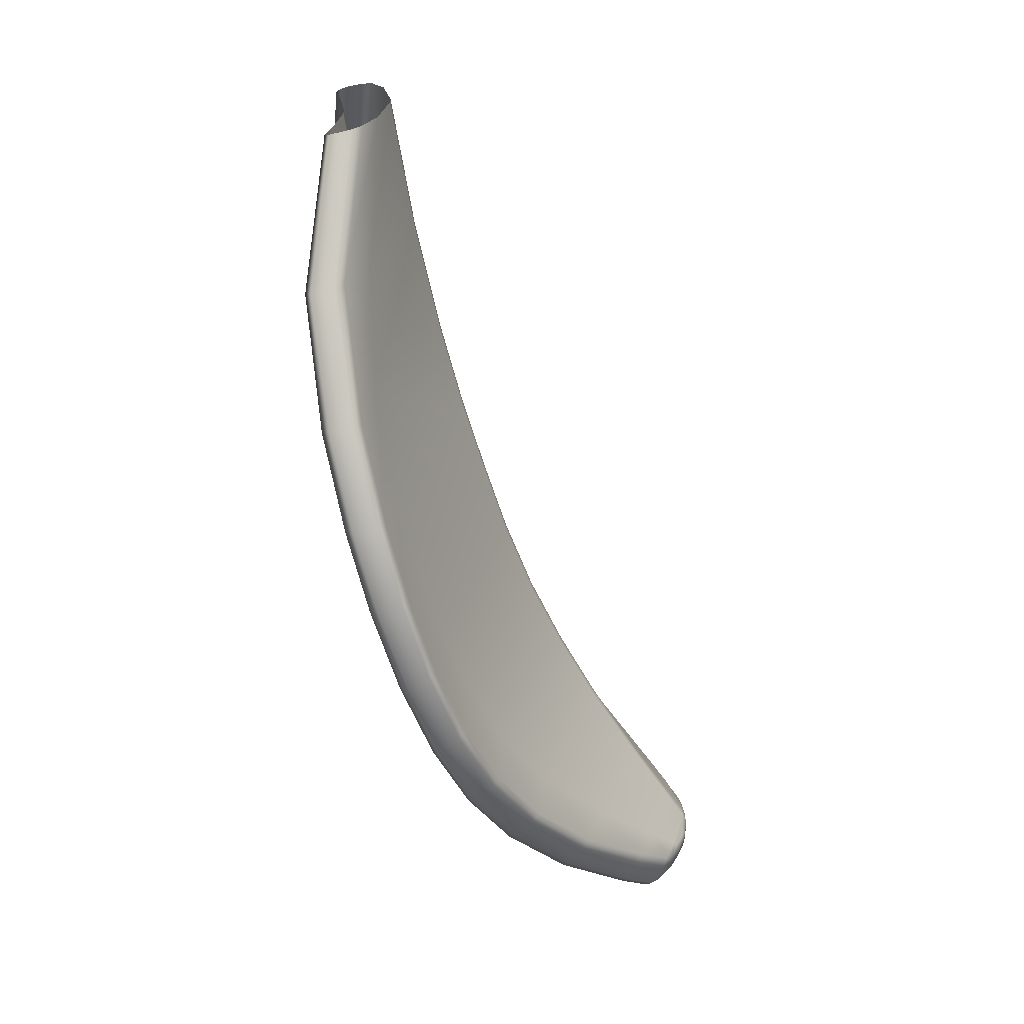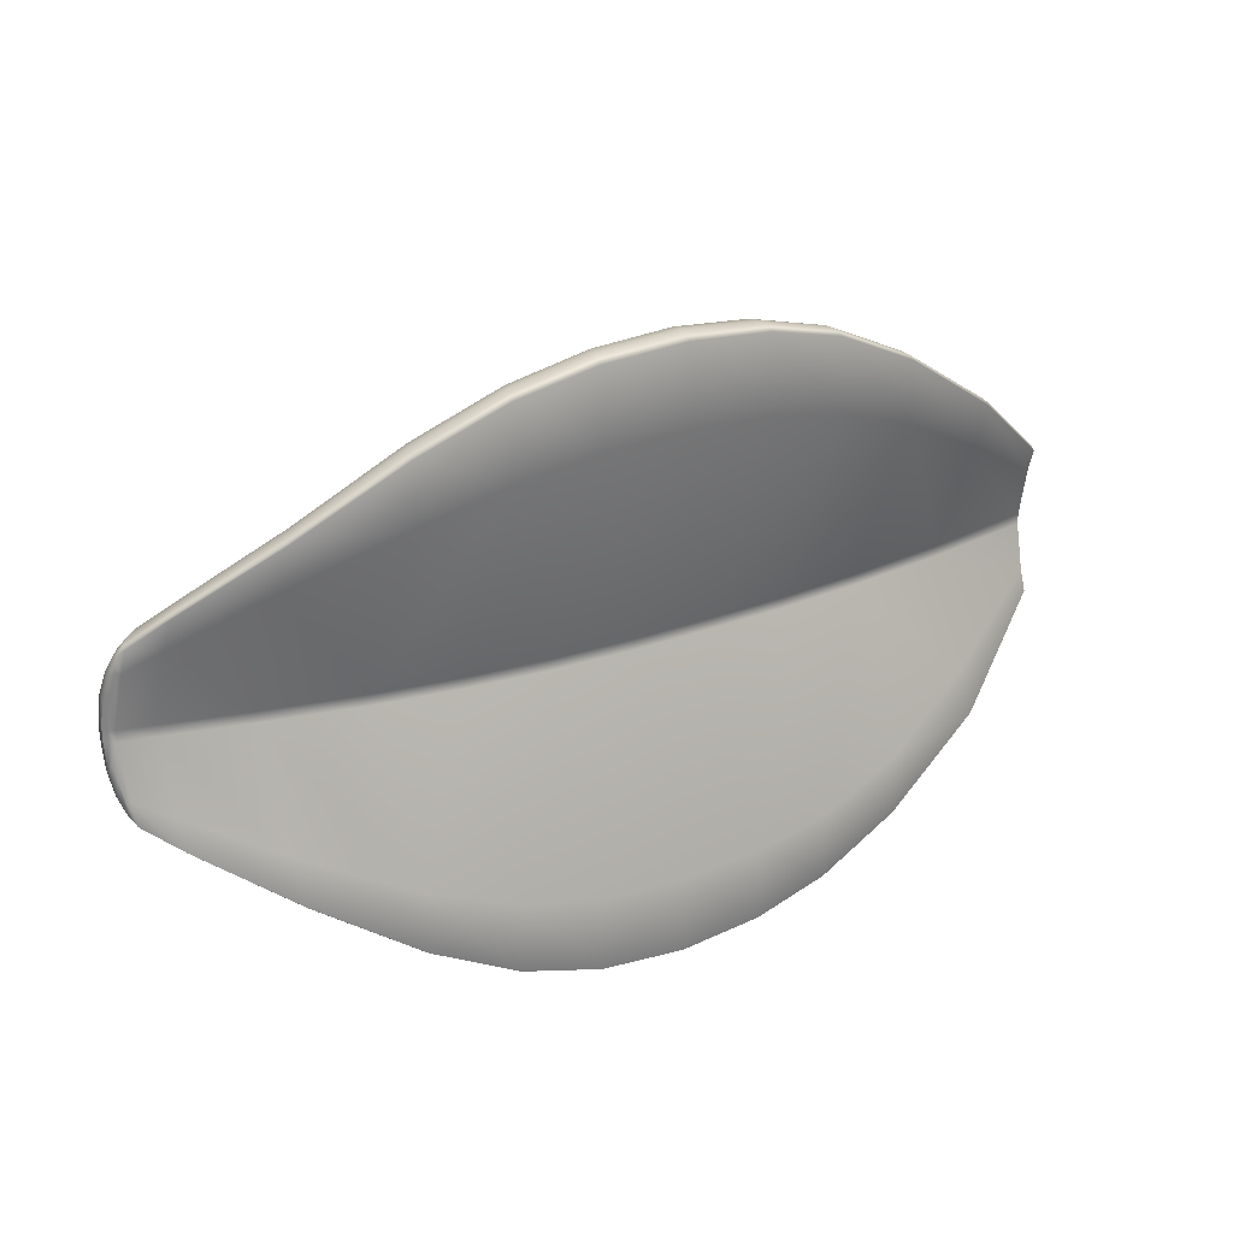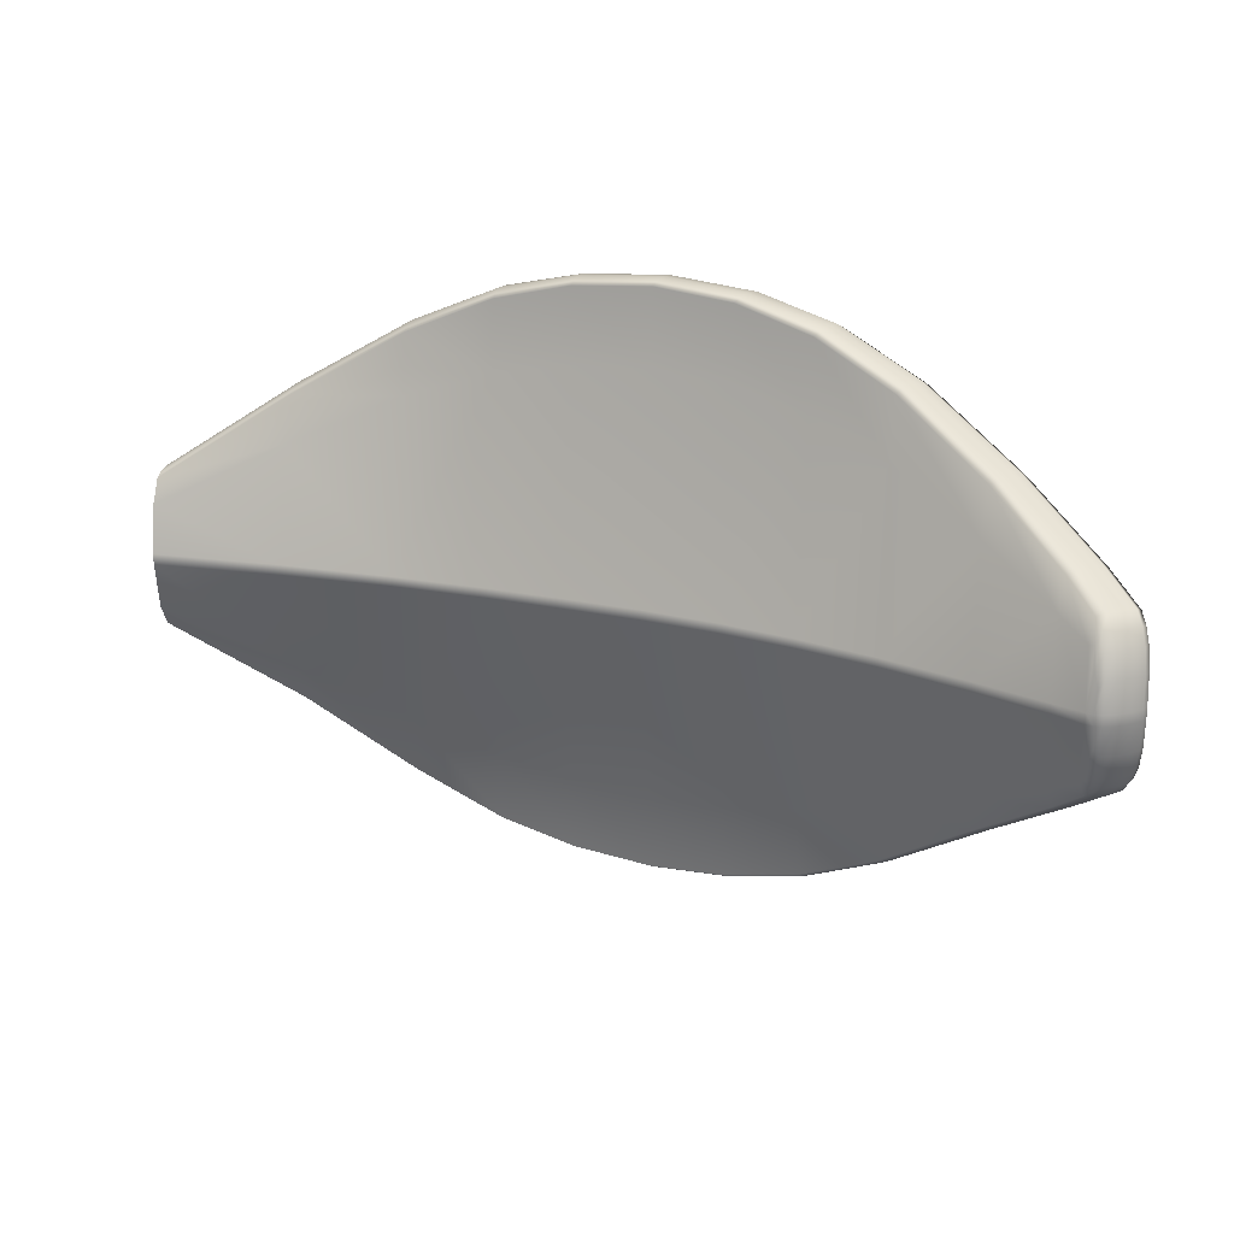
<metadata>
{"format":"obj","ext":"obj","renderer":"f3d","projection":"perspective","resolution":1024,"background":"white","views":[{"elev":-62.6,"azim":95.3,"up":"+Z"},{"elev":22.6,"azim":-47.6,"up":"+Z"},{"elev":21.1,"azim":-170.3,"up":"+Z"}]}
</metadata>
<code>
g DodgeFall_Fruit:pCube8
v -0.005289 0.008838 -0.002856
v -0.004547 0.008667 -0.002207
v -0.005268 0.008871 -0.002158
v -0.004561 0.008631 -0.002921
v -0.003816 0.008506 -0.002163
v -0.003824 0.008467 -0.002862
v -0.005327 0.008774 -0.002897
v -0.004588 0.008563 -0.002962
v -0.003839 0.008395 -0.002904
v -0.00463 0.008456 -0.002975
v -0.003861 0.008282 -0.002918
v -0.005389 0.008672 -0.002912
v -0.006027 0.009031 -0.002705
v -0.006095 0.008931 -0.002723
v -0.00675 0.009361 -0.002339
v -0.004673 0.008348 -0.002961
v -0.003884 0.00817 -0.002905
v -0.005451 0.00857 -0.002899
v -0.003125 0.008144 -0.002747
v -0.003141 0.00803 -0.002736
v -0.0047 0.00828 -0.00292
v -0.00549 0.008505 -0.002857
v -0.003899 0.008097 -0.002865
v -0.006163 0.008831 -0.002712
v -0.006824 0.009264 -0.002359
v -0.006207 0.008765 -0.002671
v -0.005512 0.00847 -0.002158
v -0.006231 0.008734 -0.002018
v -0.006966 0.009109 -0.001746
v -0.006942 0.009099 -0.002309
v -0.007811 0.009714 -0.001305
v -0.004714 0.008243 -0.002206
v -0.006897 0.009166 -0.00235
v -0.007791 0.00959 -0.001719
v -0.008494 0.01028 -0.0008946
v -0.007747 0.009644 -0.001759
v -0.005524 0.009063 -0.0002238
v -0.006231 0.008734 -0.002018
v -0.008481 0.01019 -0.001169
v -0.00766 0.009727 -0.00177
v -0.00624 0.009319 -0.0002243
v -0.006966 0.009109 -0.001746
v -0.006975 0.009634 -0.0002243
v -0.006975 0.009634 -0.0001234
v -0.006239 0.009319 -0.0001235
v -0.008438 0.01024 -0.001206
v -0.007566 0.009819 -0.001755
v -0.006703 0.009417 -0.002295
v -0.008337 0.0103 -0.001219
v -0.007501 0.009876 -0.001719
v -0.006678 0.009496 -0.001736
v -0.007465 0.01006 -0.001308
v -0.008222 0.01039 -0.001211
v -0.008139 0.01044 -0.001185
v -0.008092 0.01059 -0.0009139
v -0.008478 0.01066 -0.000963
v -0.008601 0.01058 -0.0009681
v -0.008389 0.0107 -0.0009444
v -0.008528 0.01074 -0.00085
v -0.008706 0.0105 -0.0009569
v -0.00865 0.01067 -0.0008535
v -0.008745 0.01045 -0.0009266
v -0.008757 0.01049 -0.0007182
v -0.008782 0.01059 -0.0002233
v -0.008503 0.01044 -0.0002219
v -0.007811 0.009714 -0.001305
v -0.007818 0.01006 -0.0002228
v -0.008783 0.01059 -0.0001225
v -0.008503 0.01044 -0.000121
v -0.007818 0.01006 -0.000122
v -0.008496 0.01028 0.0005512
v -0.007809 0.009732 0.0009592
v -0.008786 0.01051 -0.0007327
v -0.00879 0.01052 -0.0008241
v -0.008808 0.01057 -0.0005545
v -0.008754 0.01058 -0.0008455
v -0.008818 0.01059 -0.0006932
v -0.008823 0.01063 -0.0004261
v -0.008681 0.01074 -0.0007115
v -0.008784 0.01066 -0.0007064
v -0.008832 0.01066 -0.0004908
v -0.008822 0.01064 -0.0002239
v -0.008837 0.01069 -0.0002241
v -0.008837 0.01069 -0.0001232
v -0.008821 0.01064 -0.000123
v -0.008823 0.01063 7.868e-05
v -0.008832 0.01066 0.0001434
v -0.0088 0.01074 -0.0004968
v -0.008837 0.01069 -0.0002241
v -0.008698 0.01082 -0.0004992
v -0.008805 0.01077 -0.0002241
v -0.008806 0.01057 0.0002068
v -0.008805 0.01077 -0.0001232
v -0.008837 0.01069 -0.0001232
v -0.008576 0.01089 -0.0004987
v -0.008703 0.01086 -0.0002241
v -0.008703 0.01086 -0.0001232
v -0.0088 0.01074 0.0001494
v -0.008816 0.01059 0.0003453
v -0.008785 0.01051 0.0003856
v -0.008758 0.01049 0.0003727
v -0.008788 0.01052 0.0004763
v -0.008746 0.01045 0.0005804
v -0.008784 0.01066 0.000359
v -0.008483 0.01019 0.0008237
v -0.007809 0.009732 0.0009592
v -0.008753 0.01058 0.0004981
v -0.007789 0.009609 0.001372
v -0.006964 0.009122 0.001398
v -0.006941 0.009107 0.001961
v -0.008706 0.0105 0.0006098
v -0.007744 0.009664 0.001412
v -0.006896 0.009174 0.002003
v -0.008438 0.01024 0.0008594
v -0.007656 0.009748 0.001423
v -0.006823 0.009272 0.002012
v -0.008336 0.01031 0.0008718
v -0.008601 0.01058 0.0006208
v -0.007562 0.009841 0.001409
v -0.006749 0.009369 0.001993
v -0.008221 0.0104 0.0008639
v -0.00865 0.01067 0.0005062
v -0.007497 0.009899 0.001374
v -0.006701 0.009426 0.00195
v -0.007462 0.01008 0.0009646
v -0.006676 0.009511 0.001392
v -0.008093 0.01059 0.0005699
v -0.00814 0.01045 0.0008392
v -0.008479 0.01066 0.000616
v -0.008681 0.01074 0.0003642
v -0.00839 0.0107 0.0005984
v -0.008528 0.01074 0.0005029
v -0.008698 0.01082 0.0001519
v -0.008344 0.0108 0.0003936
v -0.008354 0.01092 -0.0001223
v -0.008392 0.01081 0.0004033
v -0.008438 0.01077 0.0004906
v -0.008559 0.01081 0.0003625
v -0.00858 0.01093 -0.0001232
v -0.008401 0.01089 0.0002183
v -0.008468 0.01084 0.0003553
v -0.008576 0.01089 0.0001515
v -0.00858 0.01093 -0.0002241
v -0.008434 0.01093 8.498e-05
v -0.008485 0.01092 0.0001485
v -0.008489 0.01095 -0.0001232
v -0.00842 0.01095 -0.000123
v -0.008489 0.01095 -0.0002241
v -0.008484 0.01092 -0.0004957
v -0.00842 0.01095 -0.0002238
v -0.008354 0.01092 -0.0002231
v -0.008433 0.01093 -0.0004319
v -0.0084 0.01089 -0.0005648
v -0.008468 0.01084 -0.0007023
v -0.008083 0.01078 -0.0001214
v -0.007452 0.01044 -0.000121
v -0.007462 0.01008 0.0009646
v -0.008083 0.01078 -0.0002223
v -0.008559 0.01081 -0.0007097
v -0.008437 0.01077 -0.0008372
v -0.00839 0.01081 -0.0007493
v -0.008342 0.0108 -0.0007387
v -0.007465 0.01006 -0.001308
v -0.007452 0.01044 -0.0002219
v -0.006678 0.009496 -0.001736
v -0.00667 0.01005 -0.0001211
v -0.006671 0.01004 -0.000222
v -0.005289 0.008838 -0.002856
v -0.006027 0.009031 -0.002705
v -0.005327 0.008774 -0.002897
v -0.005984 0.009093 -0.00266
v -0.00675 0.009361 -0.002339
v -0.006703 0.009417 -0.002295
v -0.005268 0.008871 -0.002158
v -0.005962 0.009131 -0.002009
v -0.006678 0.009496 -0.001736
v -0.006671 0.01004 -0.000222
v -0.005955 0.009738 -0.0002226
v -0.005266 0.009486 -0.0002233
v -0.004547 0.008667 -0.002207
v -0.005955 0.009738 -0.0001218
v -0.00667 0.01005 -0.0001211
v -0.005266 0.009486 -0.0001224
v -0.004546 0.009282 -0.0002236
v -0.003816 0.008506 -0.002163
v -0.004546 0.009282 -0.0001227
v -0.003817 0.009122 -0.0002238
v -0.003094 0.008366 -0.002028
v -0.003817 0.009122 -0.000123
v -0.003092 0.008977 -0.0002239
v -0.002248 0.008283 -0.001747
v -0.002246 0.00884 -0.0002238
v -0.002246 0.00884 -0.000123
v -0.003092 0.008977 -0.000123
v -0.003094 0.008366 0.001681
v -0.002248 0.008283 0.0014
v -0.002253 0.008193 0.001965
v -0.003816 0.008506 0.001816
v -0.003099 0.008329 0.002338
v -0.002264 0.008122 0.002012
v -0.003109 0.008257 0.002382
v -0.003824 0.008467 0.002516
v -0.003839 0.008395 0.002557
v -0.004547 0.008667 0.001861
v -0.004561 0.008631 0.002575
v -0.005268 0.008871 0.001812
v -0.005962 0.009131 0.001665
v -0.005289 0.008838 0.00251
v -0.005289 0.008838 0.00251
v -0.004588 0.008563 0.002615
v -0.005327 0.008774 0.002551
v -0.006676 0.009511 0.001392
v -0.00667 0.01005 -0.0001211
v -0.005984 0.009093 0.002315
v -0.005327 0.008774 0.002551
v -0.006701 0.009426 0.00195
v -0.006027 0.009031 0.002359
v -0.006749 0.009369 0.001993
v -0.00463 0.008456 0.002629
v -0.005389 0.008672 0.002566
v -0.003861 0.008282 0.002571
v -0.003109 0.008257 0.002382
v -0.006095 0.008931 0.002377
v -0.006027 0.009031 0.002359
v -0.006823 0.009272 0.002012
v -0.006749 0.009369 0.001993
v -0.006896 0.009174 0.002003
v -0.006163 0.008831 0.002366
v -0.005451 0.00857 0.002553
v -0.004673 0.008348 0.002615
v -0.003884 0.00817 0.002559
v -0.003125 0.008144 0.0024
v -0.002264 0.008122 0.002012
v -0.003141 0.008031 0.002389
v -0.002279 0.008012 0.002032
v -0.002295 0.0079 0.002022
v -0.004673 0.008348 0.002615
v -0.003884 0.00817 0.002559
v -0.003899 0.008097 0.002518
v -0.0047 0.00828 0.002574
v -0.005451 0.00857 0.002553
v -0.00549 0.008505 0.002511
v -0.003907 0.008058 0.001818
v -0.004714 0.008243 0.00186
v -0.005512 0.00847 0.001812
v -0.003913 0.008649 -0.000123
v -0.004723 0.008835 -0.0001228
v -0.003158 0.007911 0.00169
v -0.003899 0.008097 0.002518
v -0.003152 0.007956 0.002349
v -0.003884 0.00817 0.002559
v -0.003141 0.008031 0.002389
v -0.002306 0.007825 0.001981
v -0.002295 0.0079 0.002022
v -0.002312 0.007828 0.001414
v -0.00316 0.008496 -0.000123
v -0.002314 0.008364 -0.000123
v -0.002314 0.008364 -0.0002239
v -0.00316 0.008496 -0.0002239
v -0.003913 0.008649 -0.0002239
v -0.003158 0.007911 -0.002037
v -0.002312 0.007828 -0.001761
v -0.002306 0.007825 -0.002328
v -0.003907 0.008058 -0.002165
v -0.003152 0.007956 -0.002696
v -0.002295 0.0079 -0.002369
v -0.004723 0.008835 -0.0002237
v -0.005524 0.009063 -0.0001229
v -0.006231 0.008734 0.00167
v -0.006975 0.009634 -0.0001234
v -0.006964 0.009122 0.001398
v -0.006941 0.009107 0.001961
v -0.006207 0.008765 0.002324
v -0.006896 0.009174 0.002003
v -0.00549 0.008505 0.002511
v -0.006163 0.008831 0.002366
v -0.005451 0.00857 0.002553
v -0.002279 0.008012 -0.002379
v -0.003109 0.008257 -0.002729
v -0.00118 0.007926 -0.001733
v -0.001195 0.007824 -0.001721
v 4.857e-05 0.008176 -0.0009489
v 3.327e-05 0.00809 -0.0009333
v 6.394e-05 0.0083 -0.000933
v -0.001164 0.008044 -0.001714
v 7.43e-05 0.008398 -0.0008851
v -0.002264 0.008122 -0.002359
v -0.001154 0.008132 -0.001666
v 8.025e-05 0.008527 -0.0006754
v -0.002253 0.008193 -0.002312
v -0.002253 0.008193 -0.002312
v -0.001148 0.008346 -0.001262
v 8.182e-05 0.008621 -0.0002242
v -0.002248 0.008283 -0.001747
v -0.003099 0.008329 -0.002685
v -0.002248 0.008283 -0.001747
v -0.003824 0.008467 -0.002862
v -0.003094 0.008366 -0.002028
v -0.003816 0.008506 -0.002163
v -0.001147 0.008708 -0.0002238
v 8.182e-05 0.008621 -0.0001234
v -0.002246 0.00884 -0.0002238
v -0.001147 0.008708 -0.000123
v -0.002246 0.00884 -0.000123
v 8.025e-05 0.008527 0.0003276
v -0.001148 0.008346 0.0009149
v -0.002246 0.00884 -0.000123
v 7.43e-05 0.008398 0.0005374
v -0.002248 0.008283 0.0014
v -0.001154 0.008132 0.00132
v 6.394e-05 0.0083 0.0005853
v -0.002253 0.008193 0.001965
v -0.001164 0.008044 0.001368
v 4.857e-05 0.008176 0.0006013
v -0.00118 0.007926 0.001386
v -0.002264 0.008122 0.002012
v -0.00118 0.007926 0.001386
v 3.327e-05 0.00809 0.0005856
v -0.002279 0.008012 0.002032
v -0.001195 0.007824 0.001374
v 2.311e-05 0.008046 0.0005385
v -0.002295 0.0079 0.002022
v -0.001206 0.007767 0.001331
v 1.749e-05 0.008097 0.0003291
v -0.002306 0.007825 0.001981
v -0.001212 0.007899 0.0009248
v -0.002312 0.007828 0.001414
v -0.002306 0.007825 -0.002328
v -0.001195 0.007824 -0.001721
v -0.002295 0.0079 -0.002369
v -0.001206 0.007767 -0.001678
v 3.327e-05 0.00809 -0.0009333
v -0.002312 0.007828 -0.001761
v 2.311e-05 0.008046 -0.0008862
v -0.001212 0.007899 -0.001272
v -0.002314 0.008364 -0.0002239
v 1.749e-05 0.008097 -0.0006768
v -0.001213 0.00824 -0.0002238
v 1.559e-05 0.008167 -0.0002242
v -0.001213 0.00824 -0.000123
v 1.559e-05 0.008167 -0.0001234
v -0.002314 0.008364 -0.000123
v -0.002314 0.008364 -0.0002239
v -0.002312 0.007828 0.001414
v -0.001212 0.007899 0.0009248
v 1.749e-05 0.008097 0.0003291
v -0.007462 0.01008 0.0009646
v -0.007452 0.01044 -0.000121
v -0.00667 0.01005 -0.0001211
v -0.006676 0.009511 0.001392
v -0.007818 0.01006 -0.0002228
v -0.006966 0.009109 -0.001746
v -0.007811 0.009714 -0.001305
v -0.006975 0.009634 -0.0002243
v -0.007818 0.01006 -0.000122
v -0.006975 0.009634 -0.0001234
v -0.007809 0.009732 0.0009592
v -0.006964 0.009122 0.001398
g DodgeFall_Fruit:pCube8_0
f 3 2 1
f 2 4 1
f 2 5 4
f 5 6 4
f 1 4 7
f 4 6 8
f 4 8 7
f 6 9 8
f 8 10 7
f 9 11 8
f 11 10 8
f 10 12 7
f 7 12 13
f 12 14 13
f 13 14 15
f 10 16 12
f 11 17 10
f 17 16 10
f 12 18 14
f 16 18 12
f 19 11 9
f 20 17 11
f 19 20 11
f 16 17 21
f 18 16 22
f 16 21 22
f 17 20 23
f 17 23 21
f 18 24 14
f 14 25 15
f 14 24 25
f 18 22 26
f 24 18 26
f 22 21 27
f 26 22 28
f 22 27 28
f 26 28 29
f 30 26 29
f 24 26 30
f 29 31 30
f 21 32 27
f 21 23 32
f 33 24 30
f 24 33 25
f 31 34 30
f 30 34 33
f 31 35 34
f 33 36 25
f 34 36 33
f 37 27 32
f 27 37 38
f 35 39 34
f 34 39 36
f 36 40 25
f 25 40 15
f 37 41 38
f 38 41 42
f 41 43 42
f 43 41 44
f 41 45 44
f 41 37 45
f 39 46 36
f 36 46 40
f 40 47 15
f 15 47 48
f 46 49 40
f 40 49 47
f 47 50 48
f 48 50 51
f 50 52 51
f 47 53 50
f 49 53 47
f 50 54 52
f 53 54 50
f 54 55 52
f 53 49 56
f 53 56 54
f 49 46 57
f 49 57 56
f 56 58 54
f 54 58 55
f 56 57 59
f 56 59 58
f 46 60 57
f 57 61 59
f 57 60 61
f 62 60 46
f 39 62 46
f 63 62 39
f 35 63 39
f 64 63 35
f 65 64 35
f 35 66 65
f 66 67 65
f 64 65 68
f 65 69 68
f 65 67 69
f 67 70 69
f 69 70 71
f 68 69 71
f 70 72 71
f 63 73 62
f 63 64 73
f 62 74 60
f 73 74 62
f 64 75 73
f 74 73 75
f 74 76 60
f 60 76 61
f 77 74 75
f 76 74 77
f 75 64 78
f 77 75 78
f 61 76 79
f 80 76 77
f 76 80 79
f 81 77 78
f 80 77 81
f 64 82 78
f 78 82 81
f 82 83 81
f 83 82 84
f 82 64 85
f 82 85 84
f 64 68 85
f 85 86 84
f 85 68 86
f 86 87 84
f 88 80 81
f 81 89 88
f 80 88 90
f 79 80 90
f 89 91 88
f 88 91 90
f 68 92 86
f 86 92 87
f 91 89 93
f 89 94 93
f 94 87 93
f 79 90 95
f 91 96 90
f 90 96 95
f 93 97 91
f 97 96 91
f 87 98 93
f 93 98 97
f 92 99 87
f 87 99 98
f 92 68 100
f 92 100 99
f 68 101 100
f 101 68 71
f 100 102 99
f 102 100 101
f 103 101 71
f 103 102 101
f 99 102 104
f 99 104 98
f 105 103 71
f 105 71 106
f 107 102 103
f 102 107 104
f 108 105 106
f 108 106 109
f 110 108 109
f 111 103 105
f 111 107 103
f 112 108 110
f 113 112 110
f 114 105 108
f 114 111 105
f 112 114 108
f 115 112 113
f 116 115 113
f 117 114 112
f 111 114 117
f 115 117 112
f 107 111 118
f 118 111 117
f 119 115 116
f 120 119 116
f 121 117 115
f 118 117 121
f 119 121 115
f 122 107 118
f 104 107 122
f 123 119 120
f 124 123 120
f 125 123 124
f 126 125 124
f 125 127 123
f 123 128 119
f 128 121 119
f 127 128 123
f 129 118 121
f 122 118 129
f 130 104 122
f 98 104 130
f 128 131 121
f 131 129 121
f 132 122 129
f 130 122 132
f 133 98 130
f 98 133 97
f 127 134 128
f 134 131 128
f 135 134 127
f 134 135 136
f 134 136 131
f 131 137 129
f 136 137 131
f 137 132 129
f 138 130 132
f 133 130 138
f 97 133 139
f 96 97 139
f 137 136 140
f 135 140 136
f 132 137 141
f 141 137 140
f 138 132 141
f 142 133 138
f 133 142 139
f 143 96 139
f 96 143 95
f 141 140 144
f 140 135 144
f 138 141 145
f 142 138 145
f 145 141 144
f 139 142 146
f 142 145 146
f 143 139 146
f 145 144 147
f 146 145 147
f 135 147 144
f 148 143 146
f 148 146 147
f 95 143 149
f 143 148 149
f 150 148 147
f 147 135 150
f 135 151 150
f 150 151 152
f 148 150 152
f 149 148 152
f 152 153 149
f 151 153 152
f 149 154 95
f 153 154 149
f 151 135 155
f 155 135 127
f 156 155 127
f 157 156 127
f 155 156 158
f 158 151 155
f 154 159 95
f 159 79 95
f 61 79 159
f 59 61 159
f 160 59 159
f 154 160 159
f 59 160 58
f 153 161 154
f 161 160 154
f 153 151 161
f 58 160 162
f 160 161 162
f 151 162 161
f 58 162 55
f 162 151 55
f 151 158 55
f 163 55 158
f 164 163 158
f 156 164 158
f 165 163 164
f 164 156 166
f 167 165 164
f 167 164 166
f 170 169 168
f 169 171 168
f 169 172 171
f 172 173 171
f 168 171 174
f 171 173 175
f 171 175 174
f 173 176 175
f 176 177 175
f 175 178 174
f 177 178 175
f 178 179 174
f 180 174 179
f 178 177 181
f 177 182 181
f 179 178 183
f 178 181 183
f 184 180 179
f 185 180 184
f 183 186 179
f 186 184 179
f 187 185 184
f 185 187 188
f 184 186 189
f 187 184 189
f 187 190 188
f 188 190 191
f 190 192 191
f 192 190 193
f 190 187 194
f 190 194 193
f 187 189 194
f 194 195 193
f 195 196 193
f 197 196 195
f 189 198 194
f 198 195 194
f 199 197 195
f 199 195 198
f 200 197 199
f 201 200 199
f 201 199 202
f 202 199 198
f 203 201 202
f 198 189 204
f 202 198 204
f 189 186 204
f 205 202 204
f 203 202 205
f 204 186 206
f 205 204 206
f 186 183 206
f 207 206 183
f 181 207 183
f 208 205 206
f 209 206 207
f 210 205 208
f 210 203 205
f 211 210 208
f 212 207 181
f 213 212 181
f 214 209 207
f 214 207 212
f 215 209 214
f 216 214 212
f 217 215 214
f 217 214 216
f 218 217 216
f 203 210 219
f 210 211 220
f 219 210 220
f 221 203 219
f 222 203 221
f 220 211 223
f 211 224 223
f 223 224 225
f 224 226 225
f 223 225 227
f 228 223 227
f 220 223 228
f 229 220 228
f 219 220 229
f 230 219 229
f 221 219 230
f 231 221 230
f 232 222 221
f 232 221 231
f 233 222 232
f 234 232 231
f 235 233 232
f 235 232 234
f 236 235 234
f 239 238 237
f 240 239 237
f 240 237 241
f 242 240 241
f 243 239 240
f 244 240 242
f 244 243 240
f 245 244 242
f 243 244 246
f 244 245 247
f 244 247 246
f 248 243 246
f 249 243 248
f 250 249 248
f 251 249 250
f 252 251 250
f 252 250 253
f 254 252 253
f 253 250 255
f 250 248 255
f 255 248 256
f 256 248 246
f 257 255 256
f 258 257 256
f 259 256 246
f 259 258 256
f 246 247 260
f 260 259 246
f 258 259 261
f 262 258 261
f 263 262 261
f 259 260 264
f 261 259 264
f 265 263 261
f 265 261 264
f 266 263 265
f 247 267 260
f 260 267 264
f 267 247 268
f 245 268 247
f 23 265 264
f 23 264 32
f 267 32 264
f 20 265 23
f 20 266 265
f 267 37 32
f 37 267 268
f 37 268 45
f 268 245 45
f 266 20 19
f 245 269 45
f 45 269 270
f 269 271 270
f 272 271 269
f 273 269 245
f 273 272 269
f 274 272 273
f 275 273 245
f 276 274 273
f 276 273 275
f 277 276 275
f 278 266 19
f 278 19 279
f 279 19 9
f 278 280 266
f 280 281 266
f 280 282 281
f 282 283 281
f 284 282 280
f 285 284 280
f 285 280 278
f 286 284 285
f 287 285 278
f 287 278 279
f 288 286 285
f 288 285 287
f 289 286 288
f 290 287 279
f 291 288 287
f 292 289 288
f 292 288 291
f 293 289 292
f 294 292 291
f 295 290 279
f 295 279 9
f 296 290 295
f 297 295 9
f 298 296 295
f 298 295 297
f 299 298 297
f 300 293 292
f 300 292 294
f 301 293 300
f 302 300 294
f 303 301 300
f 303 300 302
f 304 303 302
f 305 301 303
f 306 305 303
f 306 303 307
f 308 305 306
f 309 306 307
f 310 308 306
f 310 306 309
f 311 308 310
f 312 310 309
f 313 311 310
f 313 310 312
f 314 311 313
f 315 314 313
f 316 313 312
f 317 313 316
f 318 314 317
f 319 317 316
f 320 318 317
f 320 317 319
f 321 318 320
f 322 320 319
f 323 321 320
f 323 320 322
f 324 321 323
f 325 323 322
f 326 324 323
f 326 323 325
f 327 326 325
f 330 329 328
f 329 331 328
f 329 332 331
f 328 331 333
f 332 334 331
f 331 335 333
f 331 334 335
f 333 335 336
f 334 337 335
f 335 338 336
f 335 337 338
f 337 339 338
f 338 339 340
f 339 341 340
f 338 340 342
f 343 338 342
f 342 340 344
f 340 345 344
f 340 341 345
f 341 346 345
f 349 348 347
f 350 349 347
f 353 352 351
f 352 354 351
f 355 351 354
f 356 355 354
f 355 356 357
f 356 358 357

</code>
